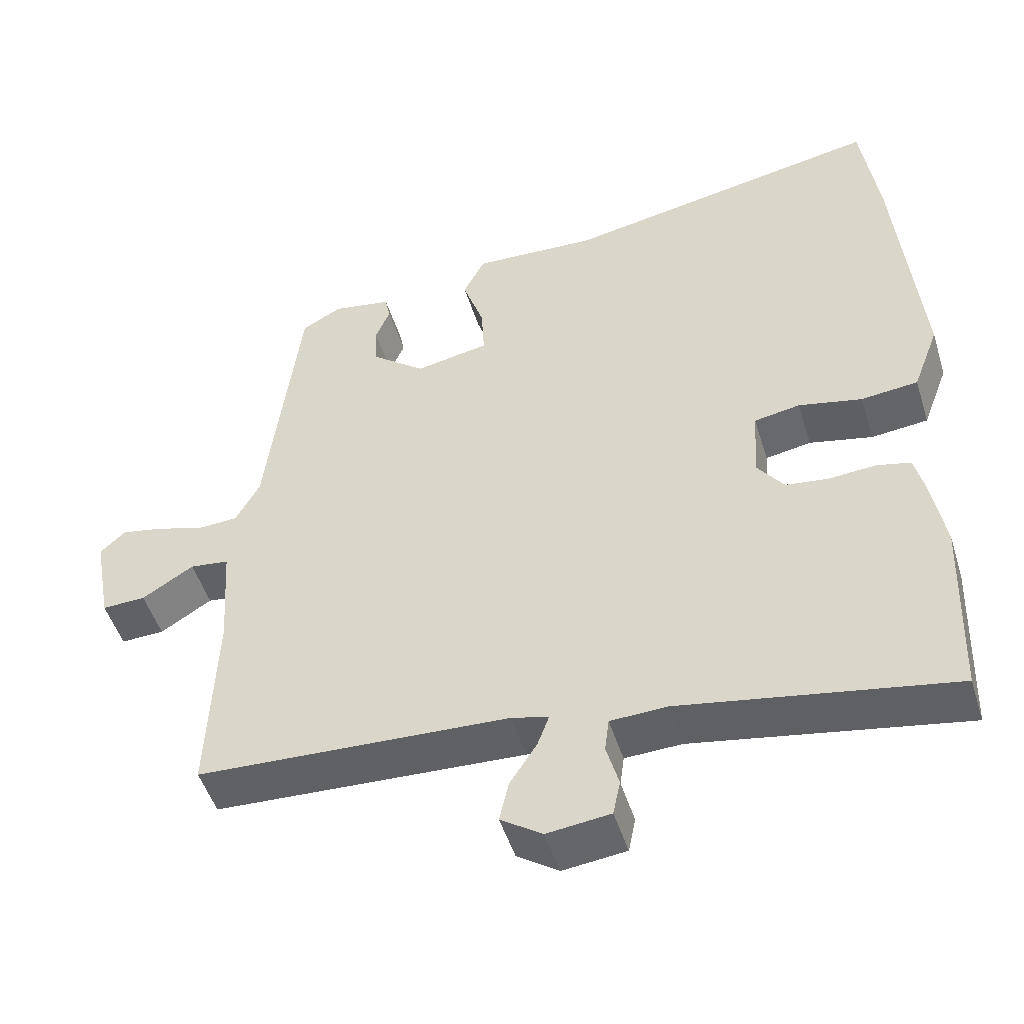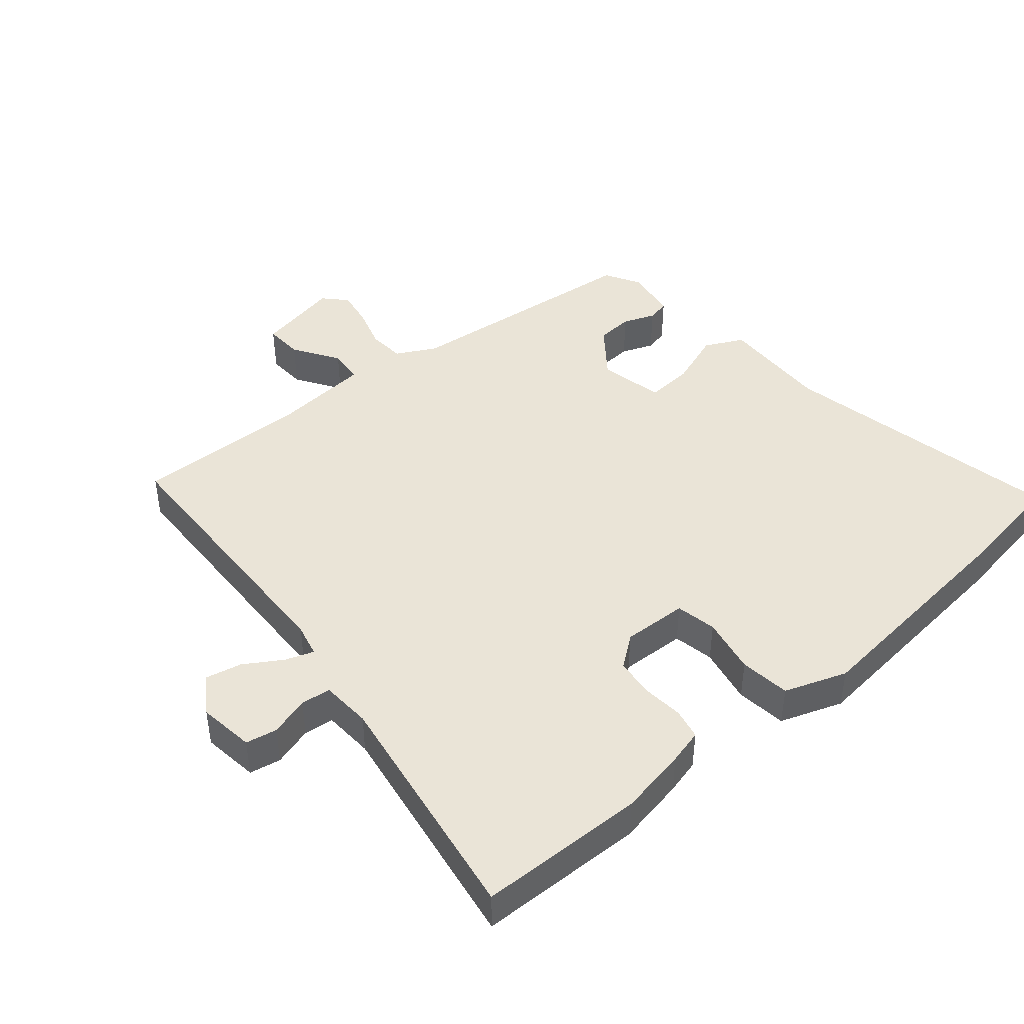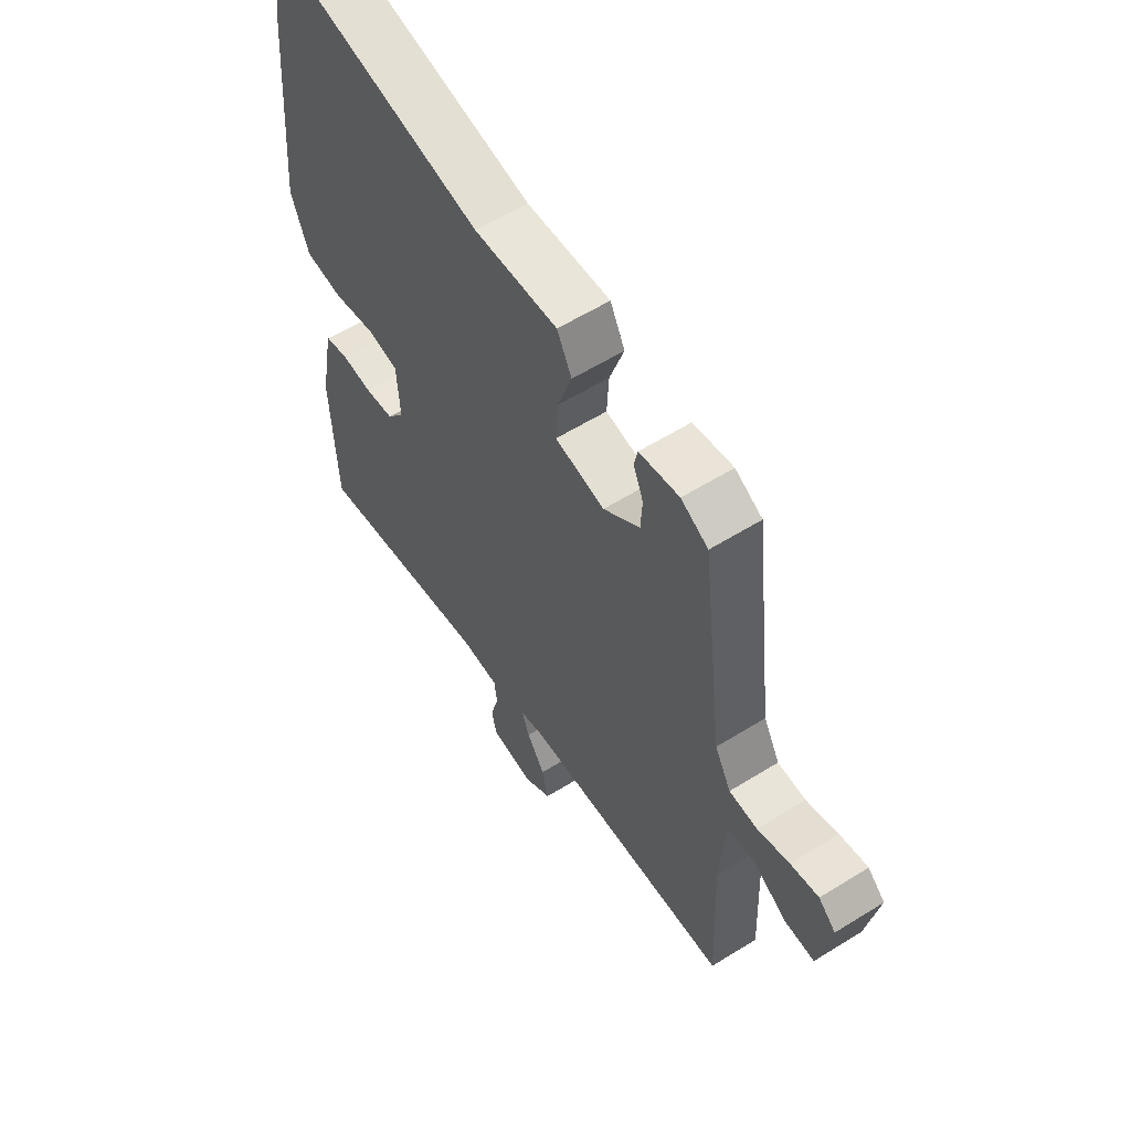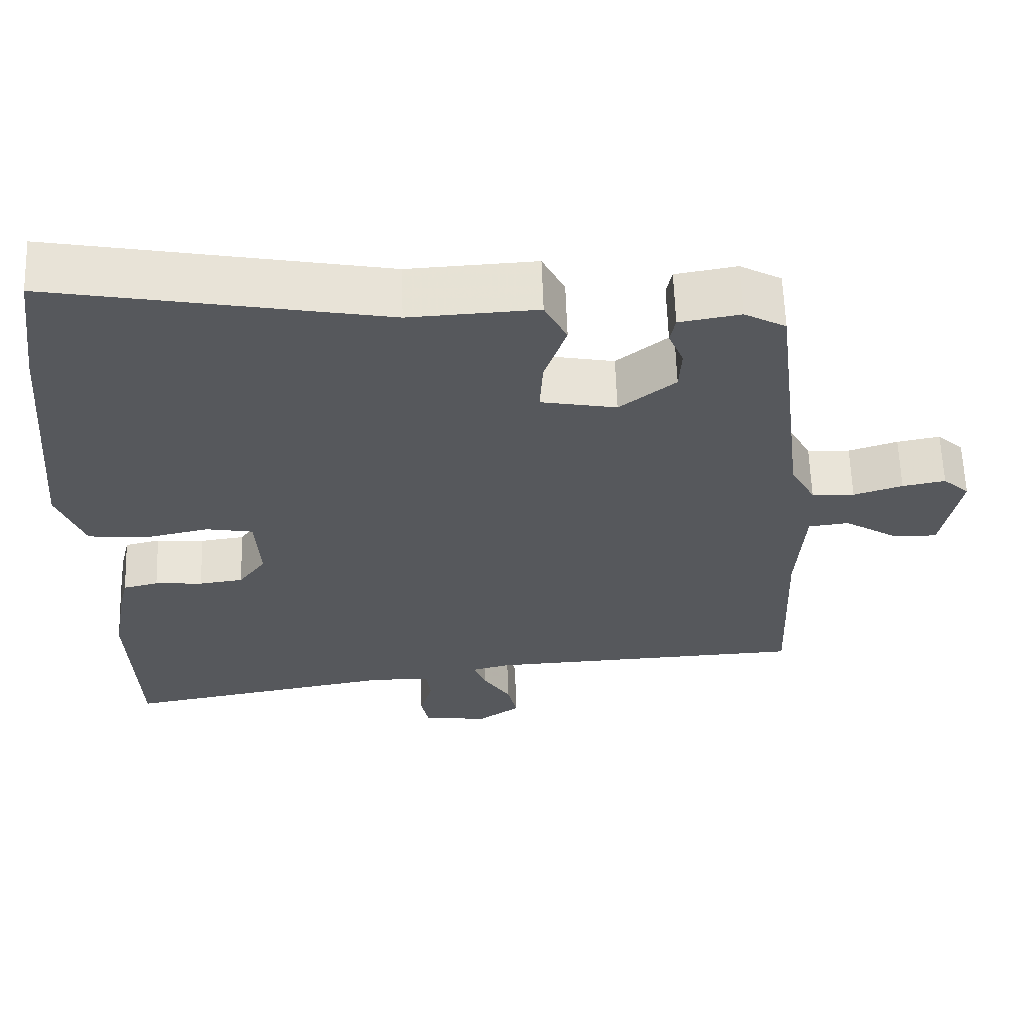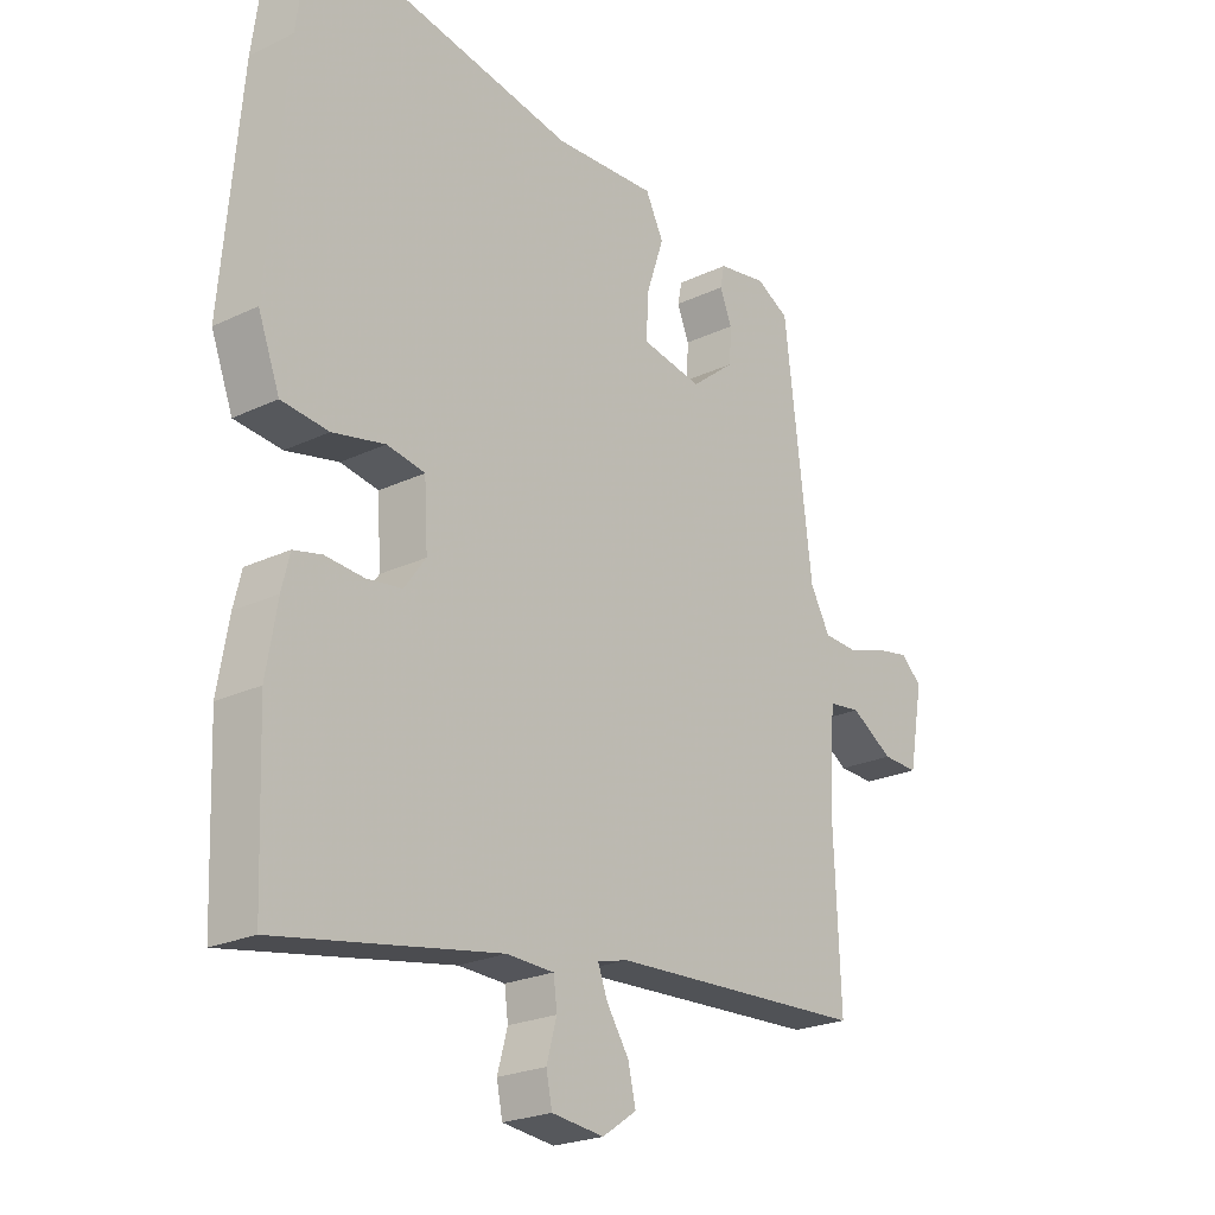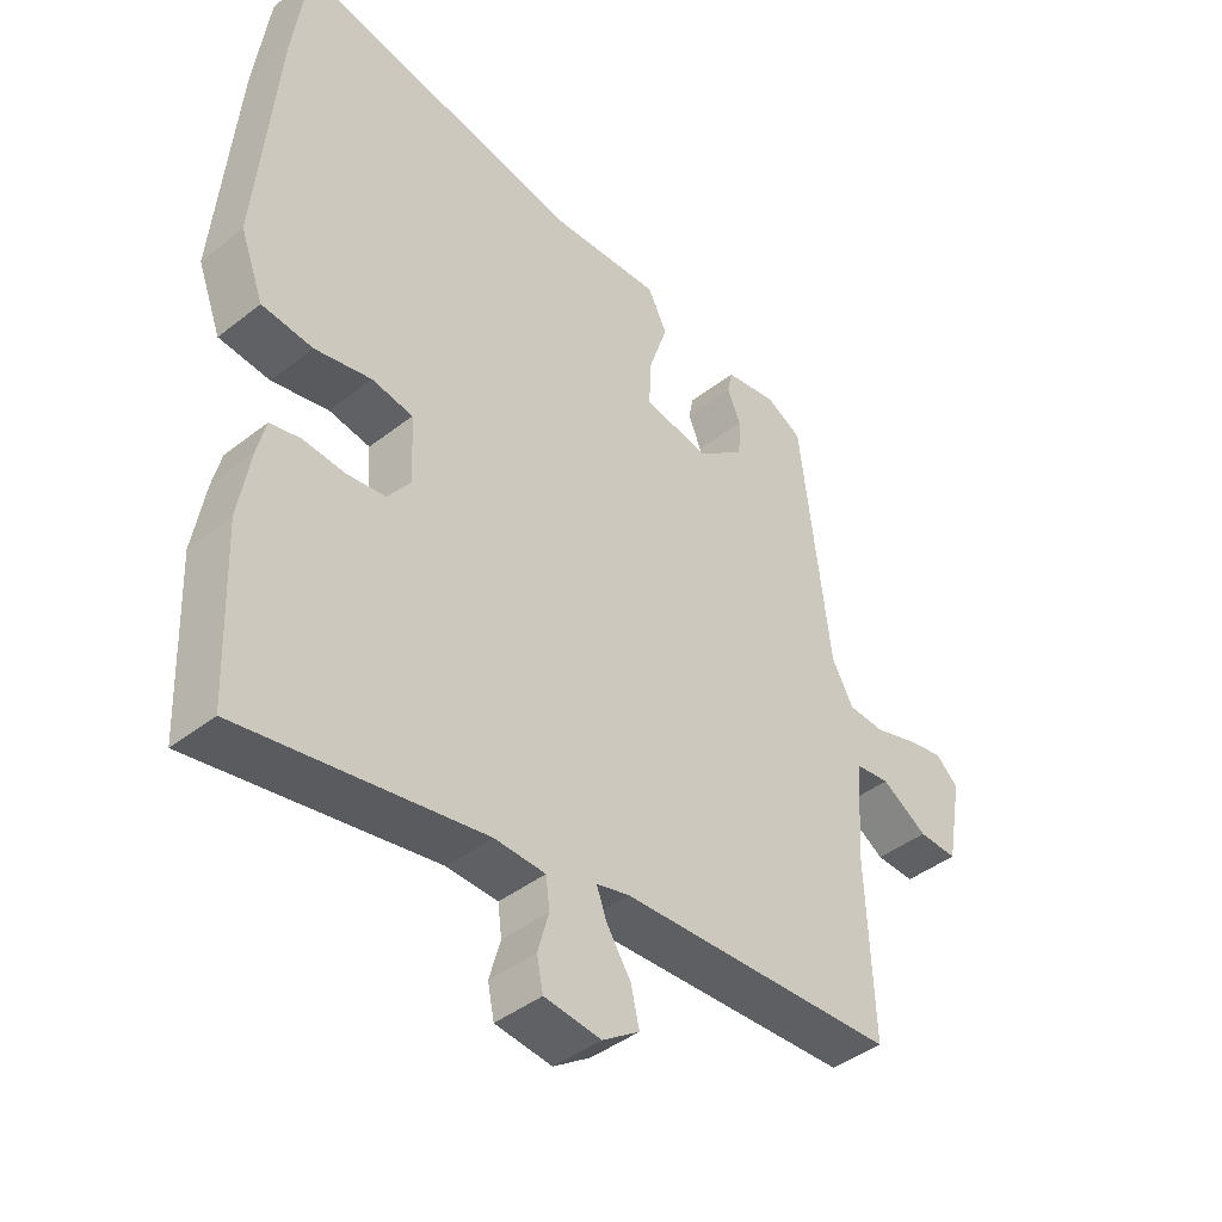
<metadata>
{"format":"obj","ext":"obj","renderer":"f3d","projection":"perspective","resolution":1024,"background":"white","views":[{"elev":-49.4,"azim":-162.8,"up":"+Z"},{"elev":43.9,"azim":-131.2,"up":"+Y"},{"elev":58.7,"azim":57.3,"up":"+Z"},{"elev":61.9,"azim":-1.9,"up":"+Z"},{"elev":-23.2,"azim":-51.2,"up":"+Z"},{"elev":-42.6,"azim":-47.0,"up":"+Z"}]}
</metadata>
<code>
v 0.509 0.07 -0.466
v 0.08 0.07 -0.487
v 0.029 0.07 -0.5
v 0.045 0.07 -0.543
v 0.082 0.07 -0.6
v 0.095 0.07 -0.656
v 0.038 0.07 -0.695
v -0.049 0.07 -0.685
v -0.059 0.07 -0.637
v -0.042 0.07 -0.576
v -0.048 0.07 -0.53
v -0.126 0.07 -0.527
v -0.496 0.07 -0.593
v -0.506 0.07 -0.336
v -0.488 0.07 -0.23
v -0.475 0.07 -0.176
v -0.428 0.07 -0.165
v -0.364 0.07 -0.17
v -0.305 0.07 -0.162
v -0.269 0.07 -0.113
v -0.275 0.07 -0.013
v -0.338 0.07 -0.002
v -0.425 0.07 -0.021
v -0.503 0.07 -0.013
v -0.539 0.07 0.082
v -0.508 0.07 0.439
v -0.485 0.07 0.609
v -0.044 0.07 0.528
v 0.126 0.07 0.537
v 0.156 0.07 0.478
v 0.127 0.07 0.392
v 0.123 0.07 0.319
v 0.224 0.07 0.3
v 0.298 0.07 0.359
v 0.301 0.07 0.416
v 0.281 0.07 0.465
v 0.288 0.07 0.5
v 0.369 0.07 0.514
v 0.424 0.07 0.484
v 0.47 0.07 0.107
v 0.503 0.07 0.047
v 0.56 0.07 0.044
v 0.625 0.07 0.065
v 0.682 0.07 0.076
v 0.717 0.07 0.044
v 0.693 0.07 -0.086
v 0.633 0.07 -0.084
v 0.562 0.07 -0.04
v 0.508 0.07 -0.047
v 0.498 0.07 -0.197
v 0.509 0 -0.466
v 0.08 0 -0.487
v 0.029 0 -0.5
v 0.045 0 -0.543
v 0.082 0 -0.6
v 0.095 0 -0.656
v 0.038 0 -0.695
v -0.049 0 -0.685
v -0.059 0 -0.637
v -0.042 0 -0.576
v -0.048 0 -0.53
v -0.126 0 -0.527
v -0.496 0 -0.593
v -0.506 0 -0.336
v -0.488 0 -0.23
v -0.475 0 -0.176
v -0.428 0 -0.165
v -0.364 0 -0.17
v -0.305 0 -0.162
v -0.269 0 -0.113
v -0.275 0 -0.013
v -0.338 0 -0.002
v -0.425 0 -0.021
v -0.503 0 -0.013
v -0.539 0 0.082
v -0.508 0 0.439
v -0.485 0 0.609
v -0.044 0 0.528
v 0.126 0 0.537
v 0.156 0 0.478
v 0.127 0 0.392
v 0.123 0 0.319
v 0.224 0 0.3
v 0.298 0 0.359
v 0.301 0 0.416
v 0.281 0 0.465
v 0.288 0 0.5
v 0.369 0 0.514
v 0.424 0 0.484
v 0.47 0 0.107
v 0.503 0 0.047
v 0.56 0 0.044
v 0.625 0 0.065
v 0.682 0 0.076
v 0.717 0 0.044
v 0.693 0 -0.086
v 0.633 0 -0.084
v 0.562 0 -0.04
v 0.508 0 -0.047
v 0.498 0 -0.197
f 45 46 47 48
f 45 48 49
f 42 43 44 45
f 42 45 49
f 41 42 49
f 40 41 49 50
f 35 36 37 38
f 34 35 38 39
f 28 29 30 31
f 28 31 32
f 27 28 32
f 26 27 32
f 25 26 32
f 22 23 24 25
f 21 22 25 32
f 20 21 32 33
f 15 16 17 18
f 15 18 19
f 12 13 14 15
f 11 12 15 19
f 7 8 9 10
f 7 10 11
f 4 5 6 7
f 3 4 7 11
f 40 50 1 2
f 34 39 40 2
f 33 34 2 3
f 19 20 33
f 3 11 19 33
f 98 97 96 95
f 99 98 95
f 95 94 93 92
f 99 95 92
f 99 92 91
f 100 99 91 90
f 88 87 86 85
f 89 88 85 84
f 81 80 79 78
f 82 81 78
f 82 78 77
f 82 77 76
f 82 76 75
f 75 74 73 72
f 82 75 72 71
f 83 82 71 70
f 68 67 66 65
f 69 68 65
f 65 64 63 62
f 69 65 62 61
f 60 59 58 57
f 61 60 57
f 57 56 55 54
f 61 57 54 53
f 52 51 100 90
f 52 90 89 84
f 53 52 84 83
f 83 70 69
f 83 69 61 53
f 1 51 52 2
f 2 52 53 3
f 3 53 54 4
f 4 54 55 5
f 5 55 56 6
f 6 56 57 7
f 7 57 58 8
f 8 58 59 9
f 9 59 60 10
f 10 60 61 11
f 11 61 62 12
f 12 62 63 13
f 13 63 64 14
f 14 64 65 15
f 15 65 66 16
f 16 66 67 17
f 17 67 68 18
f 18 68 69 19
f 19 69 70 20
f 20 70 71 21
f 21 71 72 22
f 22 72 73 23
f 23 73 74 24
f 24 74 75 25
f 25 75 76 26
f 26 76 77 27
f 27 77 78 28
f 28 78 79 29
f 29 79 80 30
f 30 80 81 31
f 31 81 82 32
f 32 82 83 33
f 33 83 84 34
f 34 84 85 35
f 35 85 86 36
f 36 86 87 37
f 37 87 88 38
f 38 88 89 39
f 39 89 90 40
f 40 90 91 41
f 41 91 92 42
f 42 92 93 43
f 43 93 94 44
f 44 94 95 45
f 45 95 96 46
f 46 96 97 47
f 47 97 98 48
f 48 98 99 49
f 49 99 100 50
f 50 100 51 1

</code>
